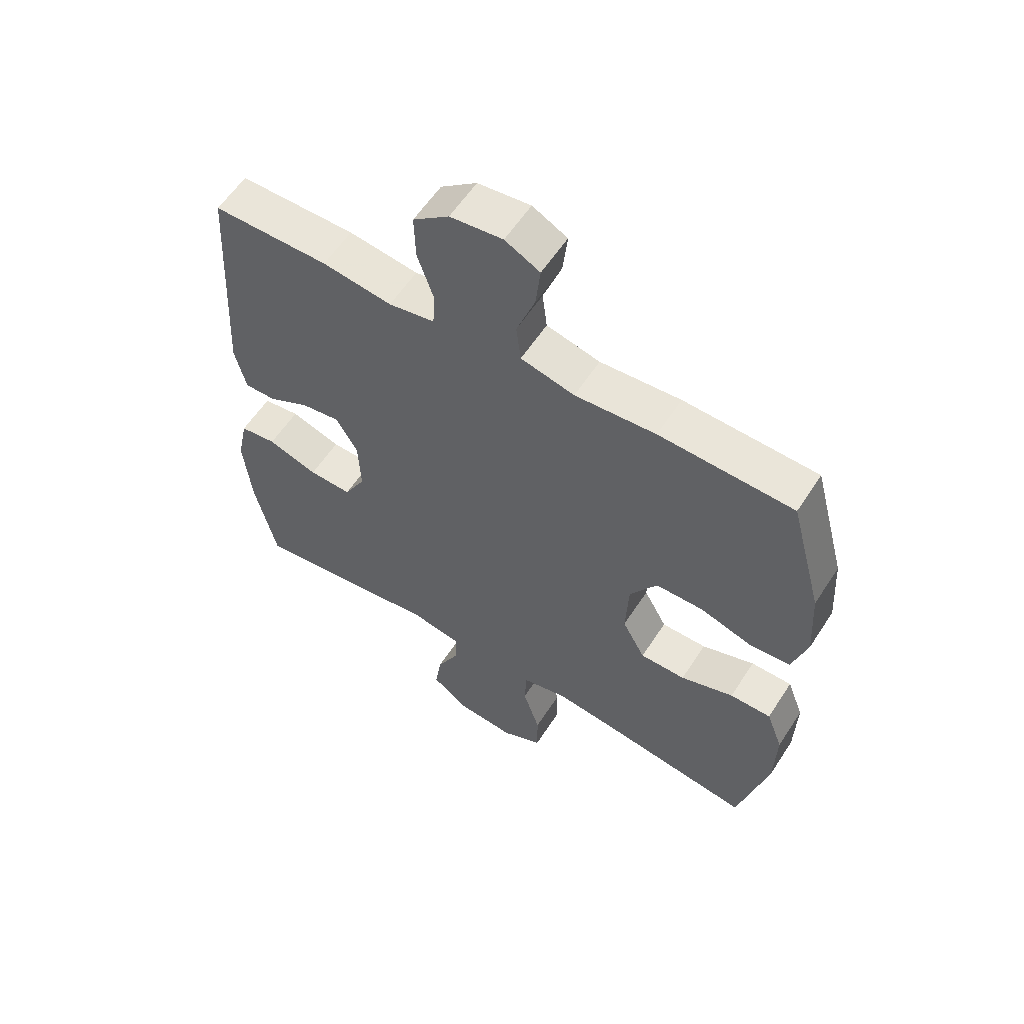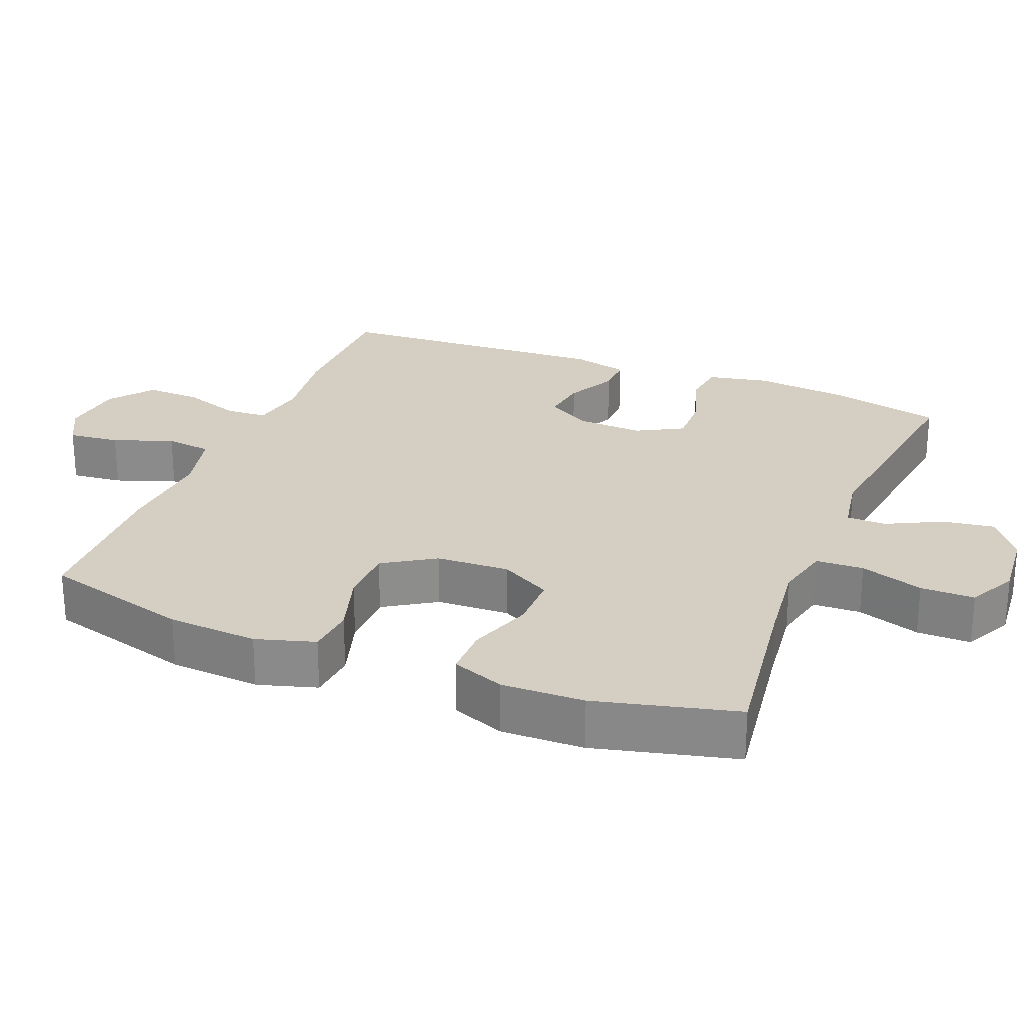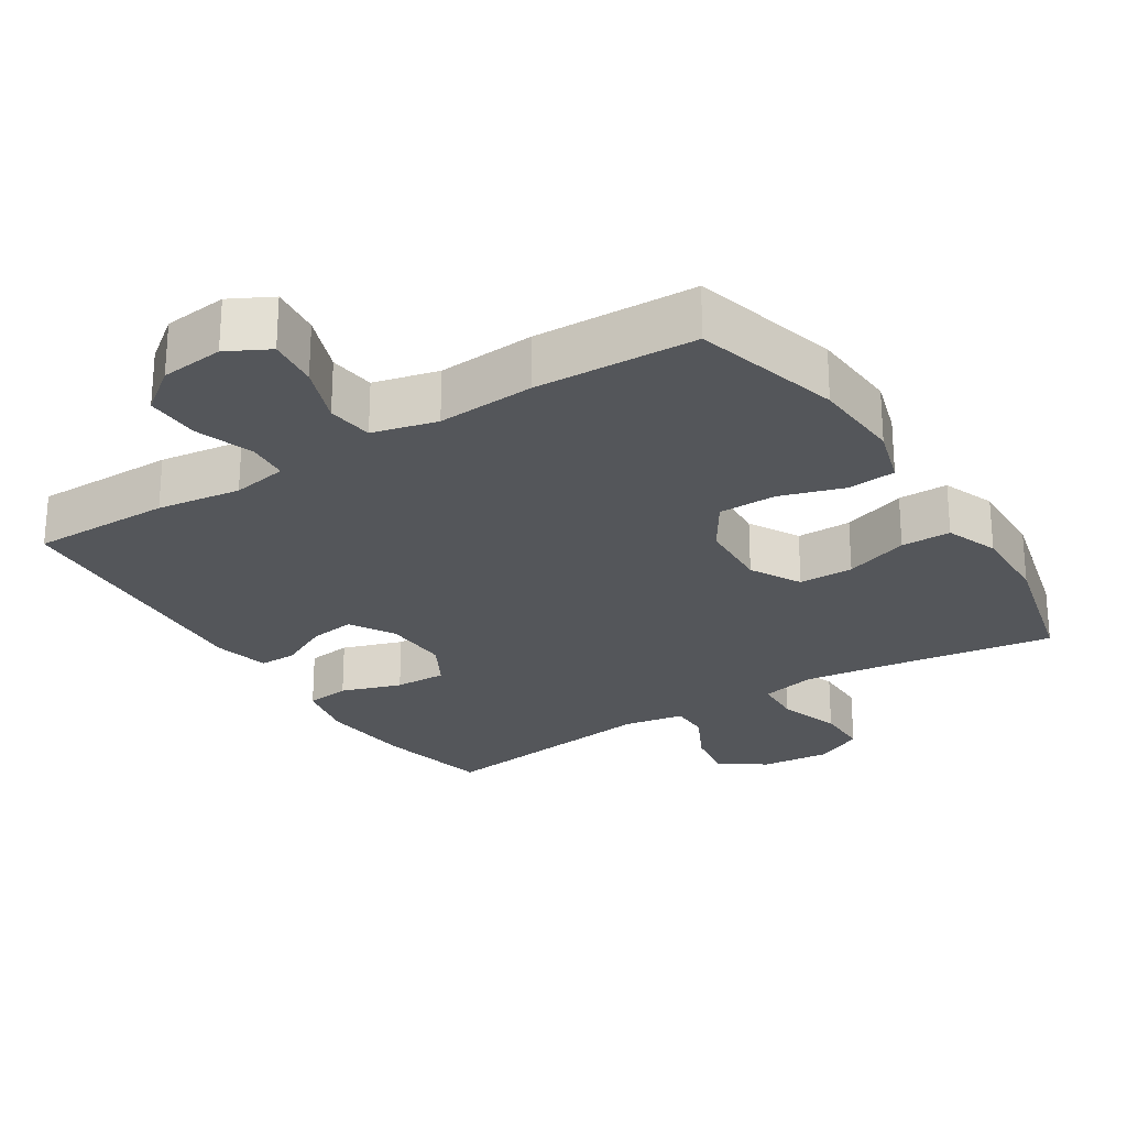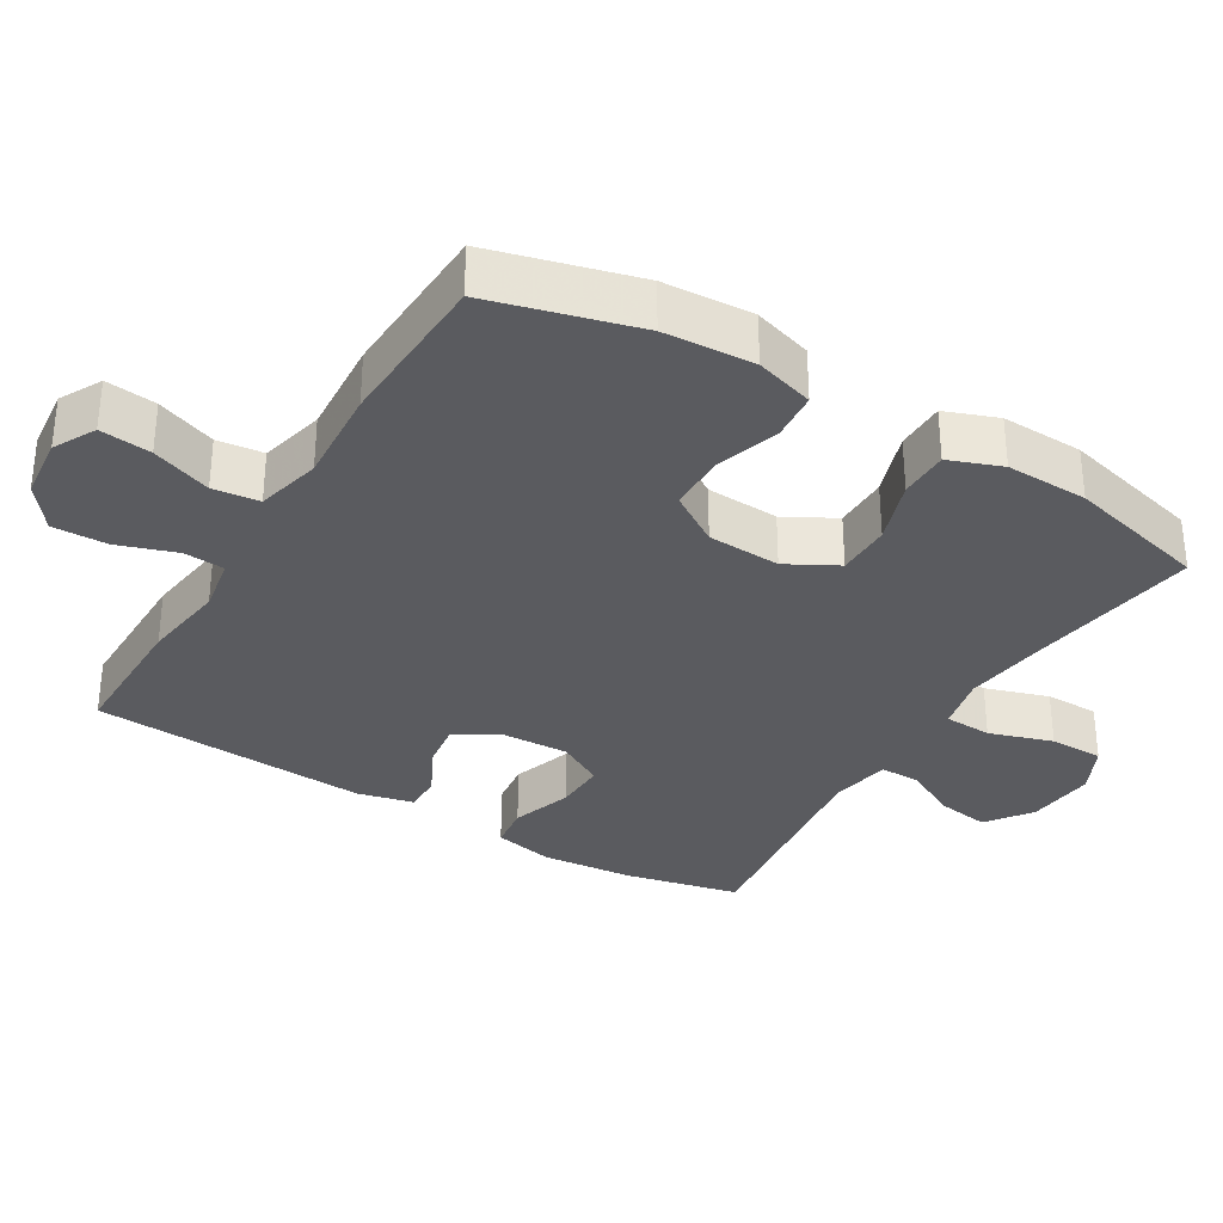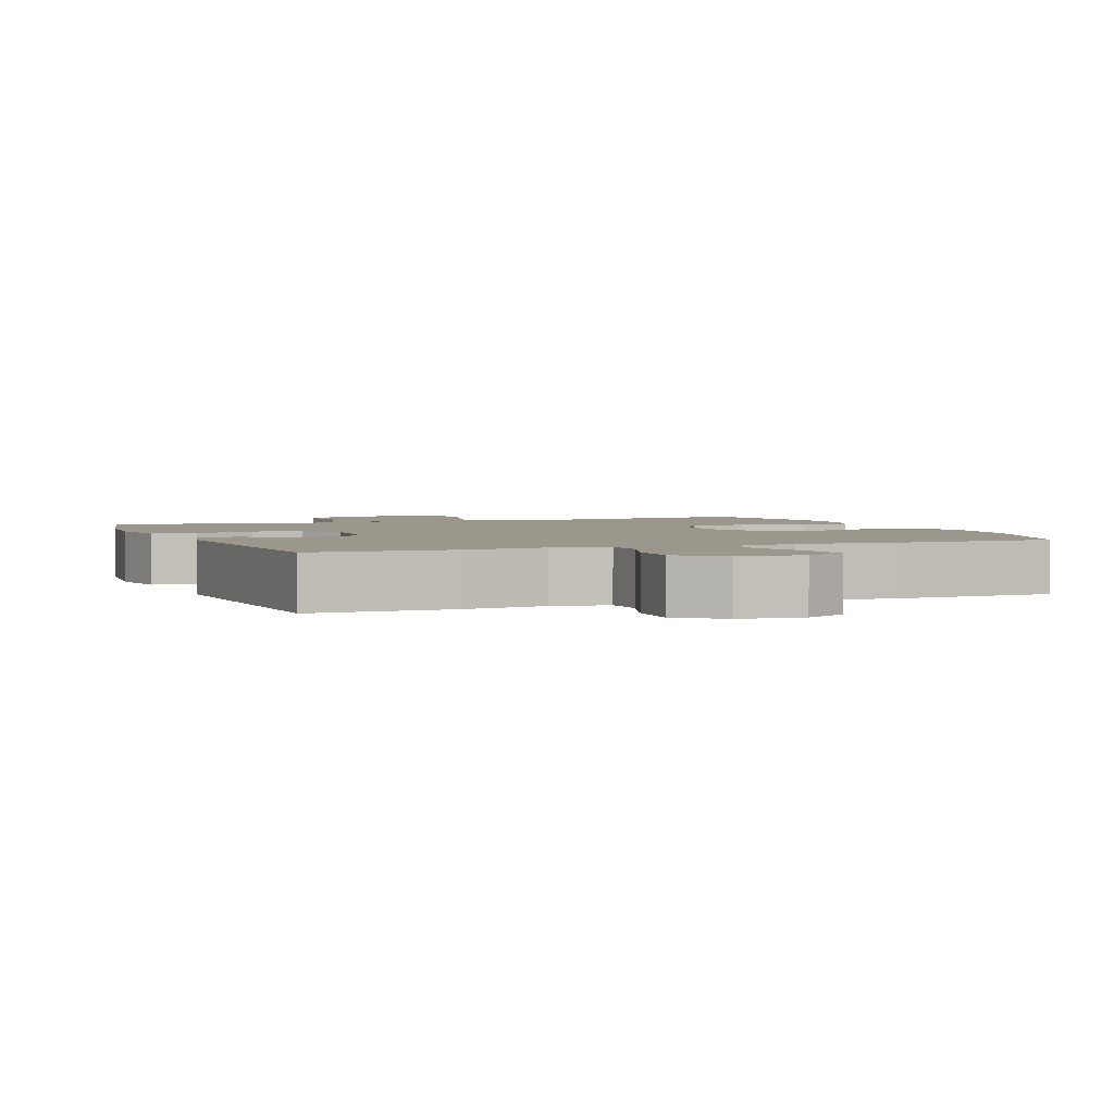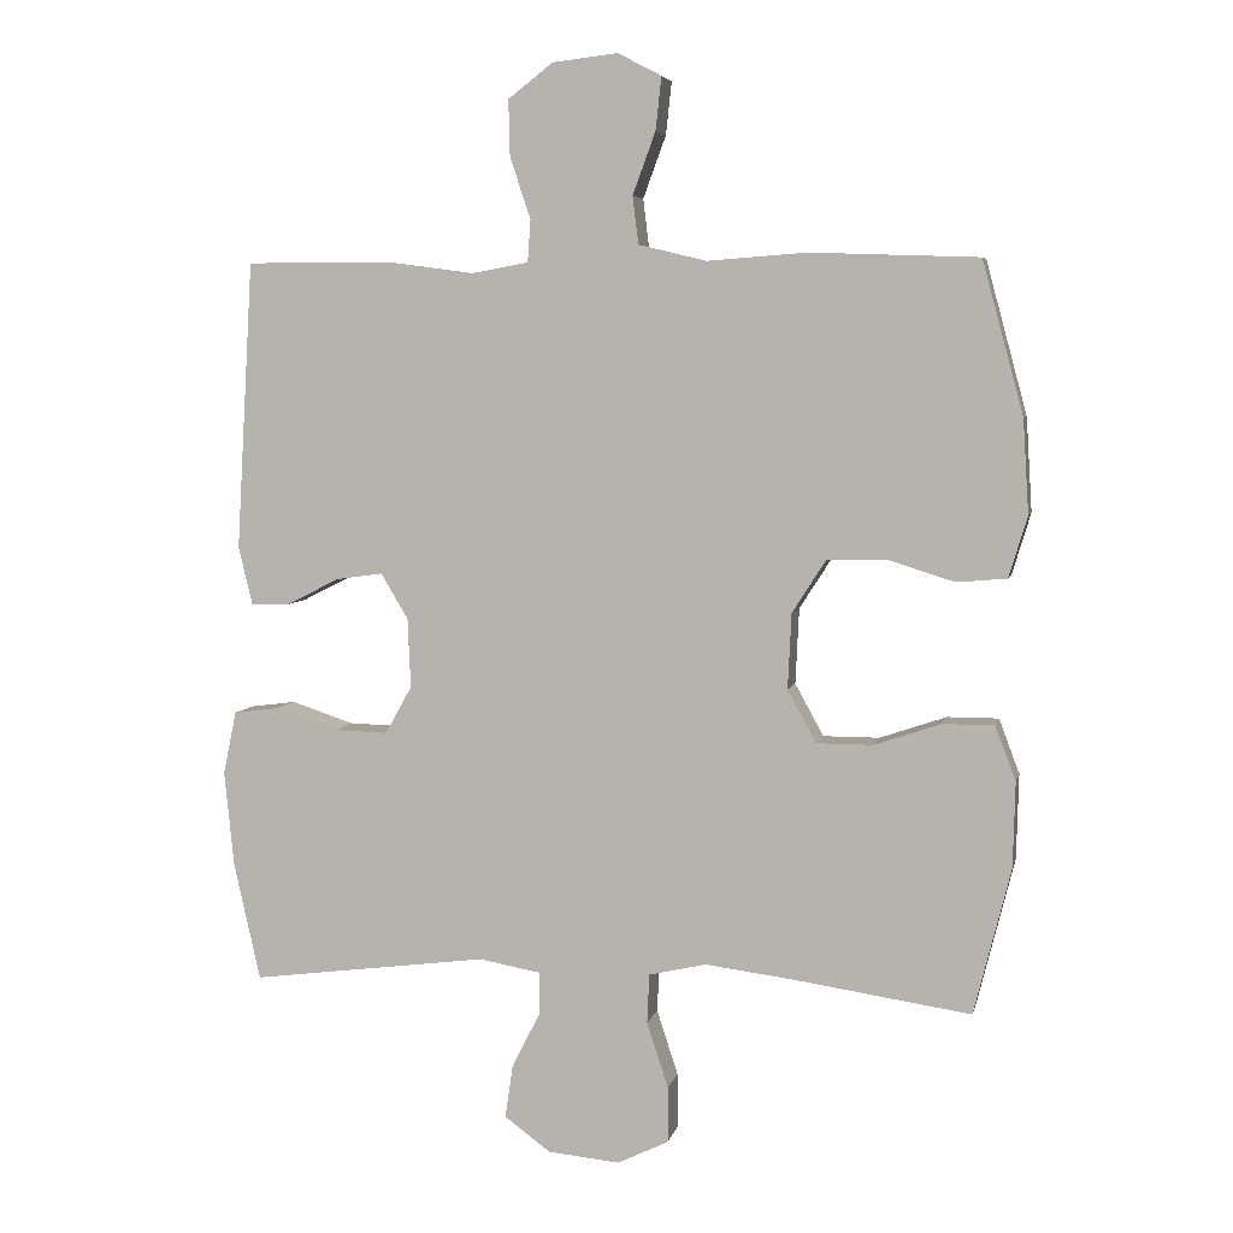
<metadata>
{"format":"obj","ext":"obj","renderer":"f3d","projection":"perspective","resolution":1024,"background":"white","views":[{"elev":58.3,"azim":32.7,"up":"+Z"},{"elev":25.8,"azim":112.0,"up":"+Y"},{"elev":-25.4,"azim":32.4,"up":"+Y"},{"elev":-32.9,"azim":58.8,"up":"+Y"},{"elev":2.7,"azim":-21.3,"up":"+Y"},{"elev":5.5,"azim":12.3,"up":"+Z"}]}
</metadata>
<code>
v -0.5 0.07 -0.5
v -0.536 0.07 -0.34
v -0.549 0.07 -0.21
v -0.531 0.07 -0.124
v -0.469 0.07 -0.116
v -0.384 0.07 -0.144
v -0.311 0.07 -0.146
v -0.275 0.07 -0.081
v -0.279 0.07 0.013
v -0.316 0.07 0.075
v -0.38 0.07 0.066
v -0.451 0.07 0.03
v -0.504 0.07 0.029
v -0.523 0.07 0.108
v -0.5 0.07 0.5
v -0.303 0.07 0.5
v -0.185 0.07 0.484
v -0.107 0.07 0.498
v -0.103 0.07 0.556
v -0.131 0.07 0.638
v -0.133 0.07 0.715
v -0.072 0.07 0.762
v 0.017 0.07 0.772
v 0.076 0.07 0.741
v 0.068 0.07 0.669
v 0.037 0.07 0.585
v 0.045 0.07 0.52
v 0.136 0.07 0.498
v 0.273 0.07 0.508
v 0.5 0.07 0.5
v 0.556 0.07 0.293
v 0.564 0.07 0.166
v 0.539 0.07 0.083
v 0.471 0.07 0.077
v 0.381 0.07 0.105
v 0.3 0.07 0.104
v 0.254 0.07 0.032
v 0.249 0.07 -0.071
v 0.288 0.07 -0.142
v 0.365 0.07 -0.142
v 0.455 0.07 -0.111
v 0.525 0.07 -0.111
v 0.553 0.07 -0.185
v 0.55 0.07 -0.301
v 0.5 0.07 -0.5
v 0.26 0.07 -0.465
v 0.139 0.07 -0.45
v 0.061 0.07 -0.468
v 0.058 0.07 -0.535
v 0.087 0.07 -0.624
v 0.087 0.07 -0.7
v 0.018 0.07 -0.734
v -0.08 0.07 -0.725
v -0.143 0.07 -0.679
v -0.132 0.07 -0.606
v -0.093 0.07 -0.529
v -0.093 0.07 -0.473
v -0.178 0.07 -0.458
v -0.5 0 -0.5
v -0.536 0 -0.34
v -0.549 0 -0.21
v -0.531 0 -0.124
v -0.469 0 -0.116
v -0.384 0 -0.144
v -0.311 0 -0.146
v -0.275 0 -0.081
v -0.279 0 0.013
v -0.316 0 0.075
v -0.38 0 0.066
v -0.451 0 0.03
v -0.504 0 0.029
v -0.523 0 0.108
v -0.5 0 0.5
v -0.303 0 0.5
v -0.185 0 0.484
v -0.107 0 0.498
v -0.103 0 0.556
v -0.131 0 0.638
v -0.133 0 0.715
v -0.072 0 0.762
v 0.017 0 0.772
v 0.076 0 0.741
v 0.068 0 0.669
v 0.037 0 0.585
v 0.045 0 0.52
v 0.136 0 0.498
v 0.273 0 0.508
v 0.5 0 0.5
v 0.556 0 0.293
v 0.564 0 0.166
v 0.539 0 0.083
v 0.471 0 0.077
v 0.381 0 0.105
v 0.3 0 0.104
v 0.254 0 0.032
v 0.249 0 -0.071
v 0.288 0 -0.142
v 0.365 0 -0.142
v 0.455 0 -0.111
v 0.525 0 -0.111
v 0.553 0 -0.185
v 0.55 0 -0.301
v 0.5 0 -0.5
v 0.26 0 -0.465
v 0.139 0 -0.45
v 0.061 0 -0.468
v 0.058 0 -0.535
v 0.087 0 -0.624
v 0.087 0 -0.7
v 0.018 0 -0.734
v -0.08 0 -0.725
v -0.143 0 -0.679
v -0.132 0 -0.606
v -0.093 0 -0.529
v -0.093 0 -0.473
v -0.178 0 -0.458
f 54 55 56
f 53 54 56
f 52 53 56
f 51 52 56
f 50 51 56
f 49 50 56
f 48 49 56 57
f 47 48 57 58
f 44 45 46
f 43 44 46
f 42 43 46
f 41 42 46
f 40 41 46
f 39 40 46 47
f 38 39 47 58
f 33 34 35
f 32 33 35
f 31 32 35
f 30 31 35
f 29 30 35
f 28 29 35
f 27 28 35 36
f 24 25 26
f 23 24 26
f 22 23 26
f 21 22 26
f 20 21 26
f 19 20 26
f 18 19 26 27
f 27 36 37
f 18 27 37
f 17 18 37
f 15 16 17
f 14 15 17
f 13 14 17
f 12 13 17
f 11 12 17
f 4 5 6
f 3 4 6
f 2 3 6
f 1 2 6
f 58 1 6
f 58 6 7
f 38 58 7 8
f 37 38 8 9
f 17 37 9 10
f 10 11 17
f 114 113 112
f 114 112 111
f 114 111 110
f 114 110 109
f 114 109 108
f 114 108 107
f 115 114 107 106
f 116 115 106 105
f 104 103 102
f 104 102 101
f 104 101 100
f 104 100 99
f 104 99 98
f 105 104 98 97
f 116 105 97 96
f 93 92 91
f 93 91 90
f 93 90 89
f 93 89 88
f 93 88 87
f 93 87 86
f 94 93 86 85
f 84 83 82
f 84 82 81
f 84 81 80
f 84 80 79
f 84 79 78
f 84 78 77
f 85 84 77 76
f 95 94 85
f 95 85 76
f 95 76 75
f 75 74 73
f 75 73 72
f 75 72 71
f 75 71 70
f 75 70 69
f 64 63 62
f 64 62 61
f 64 61 60
f 64 60 59
f 64 59 116
f 65 64 116
f 66 65 116 96
f 67 66 96 95
f 68 67 95 75
f 75 69 68
f 1 59 60 2
f 2 60 61 3
f 3 61 62 4
f 4 62 63 5
f 5 63 64 6
f 6 64 65 7
f 7 65 66 8
f 8 66 67 9
f 9 67 68 10
f 10 68 69 11
f 11 69 70 12
f 12 70 71 13
f 13 71 72 14
f 14 72 73 15
f 15 73 74 16
f 16 74 75 17
f 17 75 76 18
f 18 76 77 19
f 19 77 78 20
f 20 78 79 21
f 21 79 80 22
f 22 80 81 23
f 23 81 82 24
f 24 82 83 25
f 25 83 84 26
f 26 84 85 27
f 27 85 86 28
f 28 86 87 29
f 29 87 88 30
f 30 88 89 31
f 31 89 90 32
f 32 90 91 33
f 33 91 92 34
f 34 92 93 35
f 35 93 94 36
f 36 94 95 37
f 37 95 96 38
f 38 96 97 39
f 39 97 98 40
f 40 98 99 41
f 41 99 100 42
f 42 100 101 43
f 43 101 102 44
f 44 102 103 45
f 45 103 104 46
f 46 104 105 47
f 47 105 106 48
f 48 106 107 49
f 49 107 108 50
f 50 108 109 51
f 51 109 110 52
f 52 110 111 53
f 53 111 112 54
f 54 112 113 55
f 55 113 114 56
f 56 114 115 57
f 57 115 116 58
f 58 116 59 1

</code>
